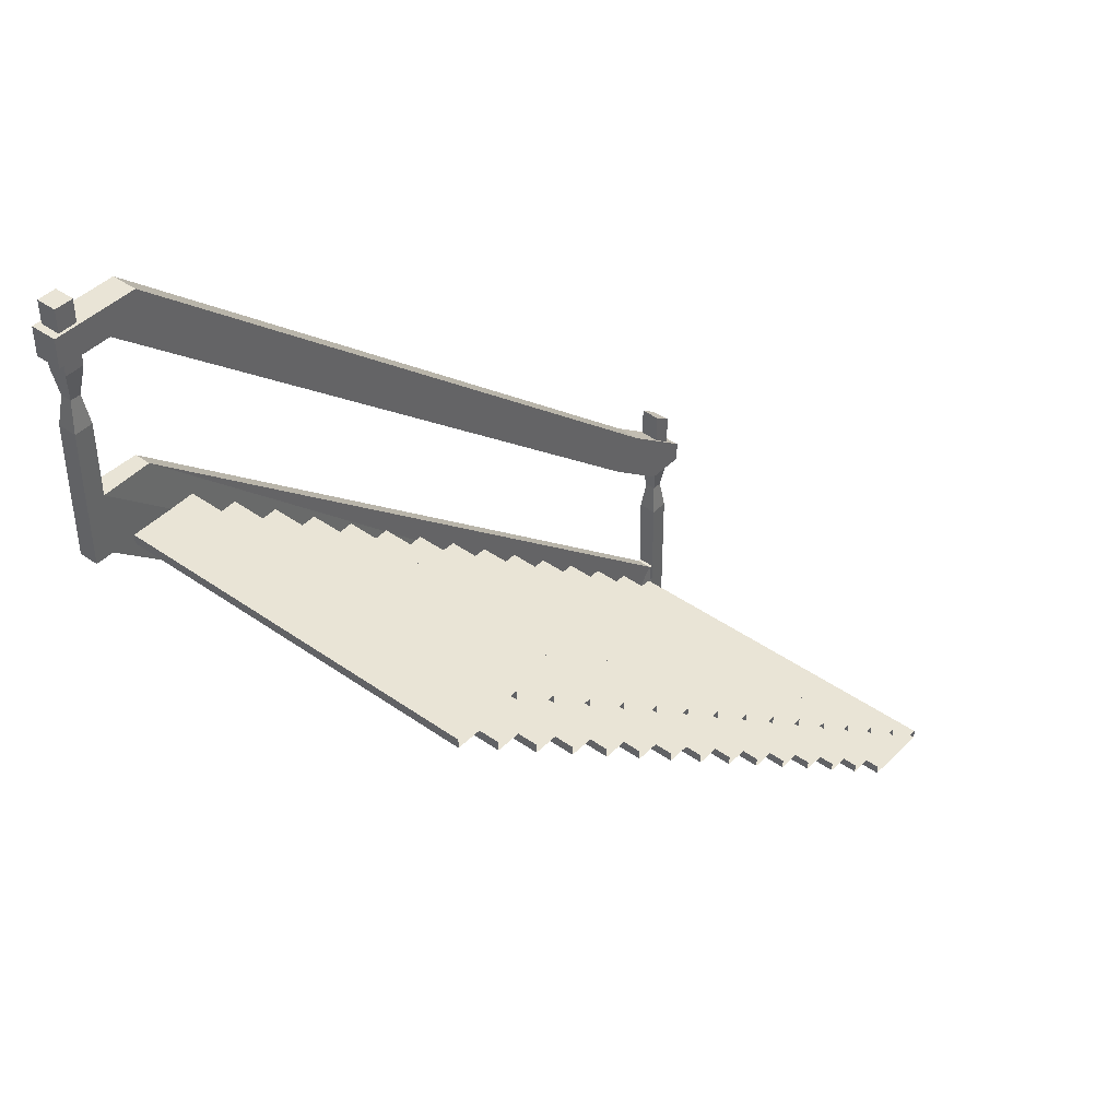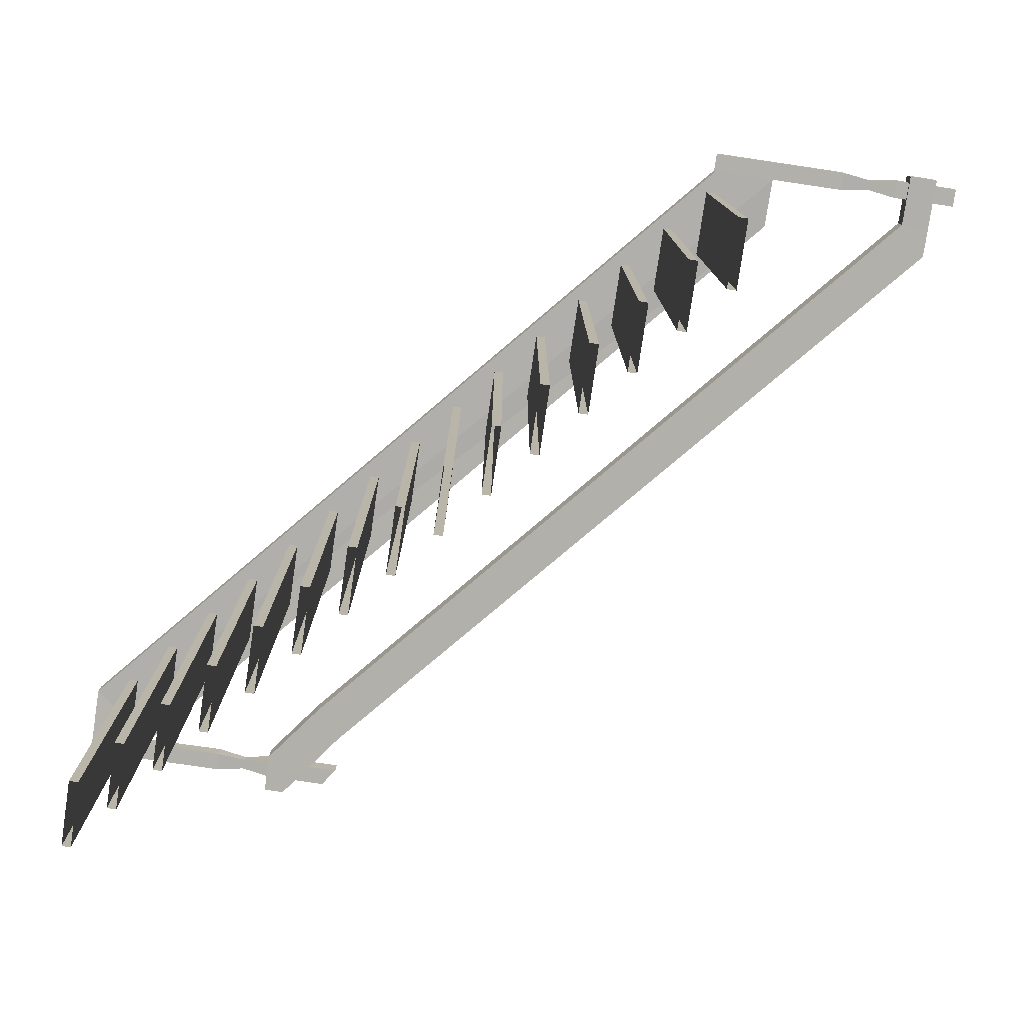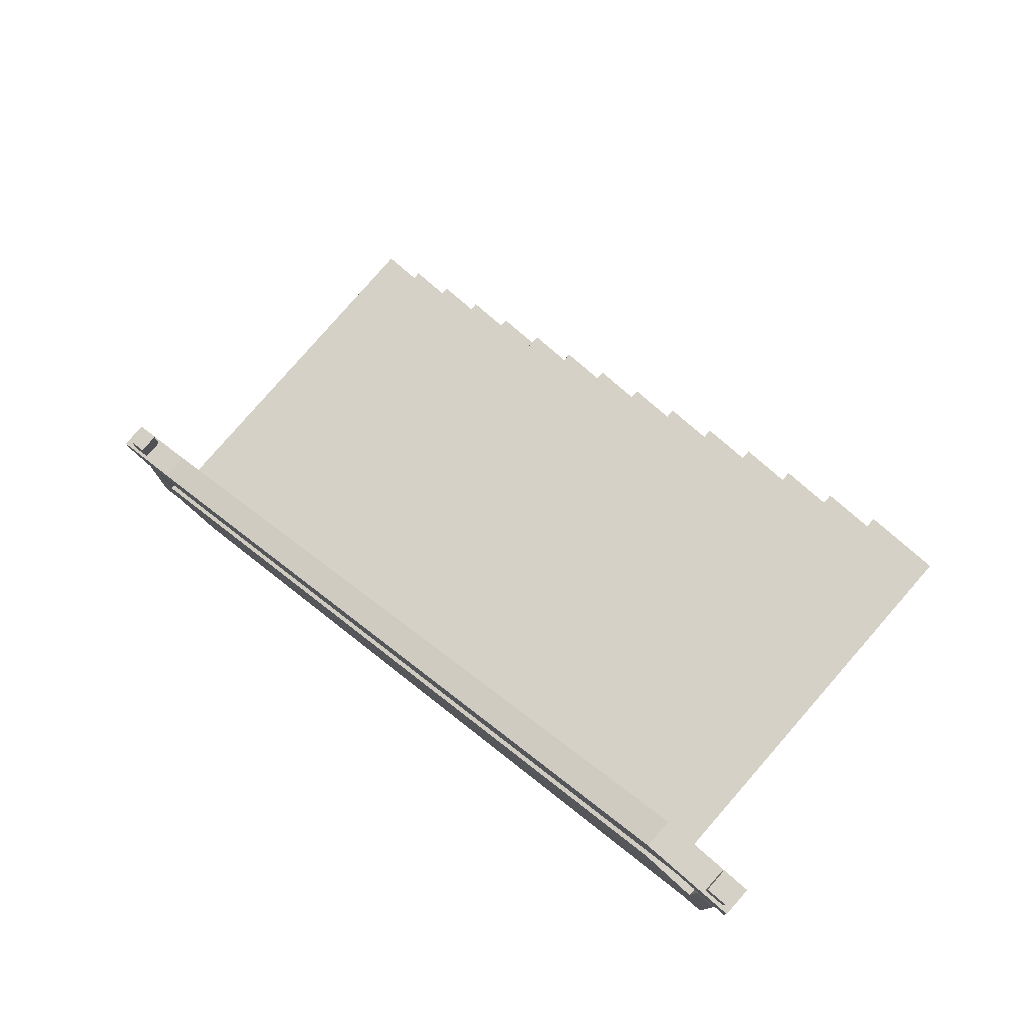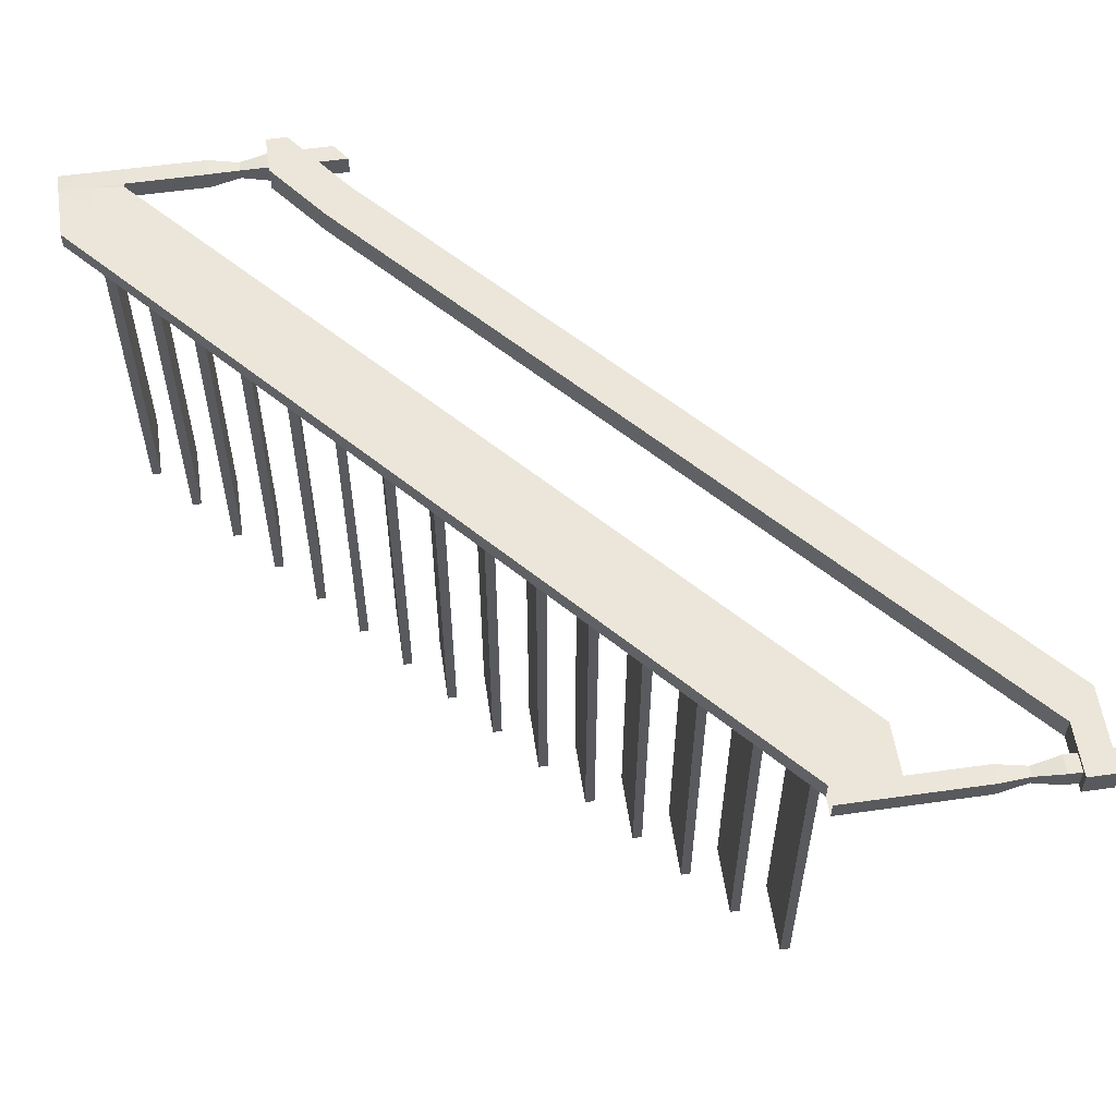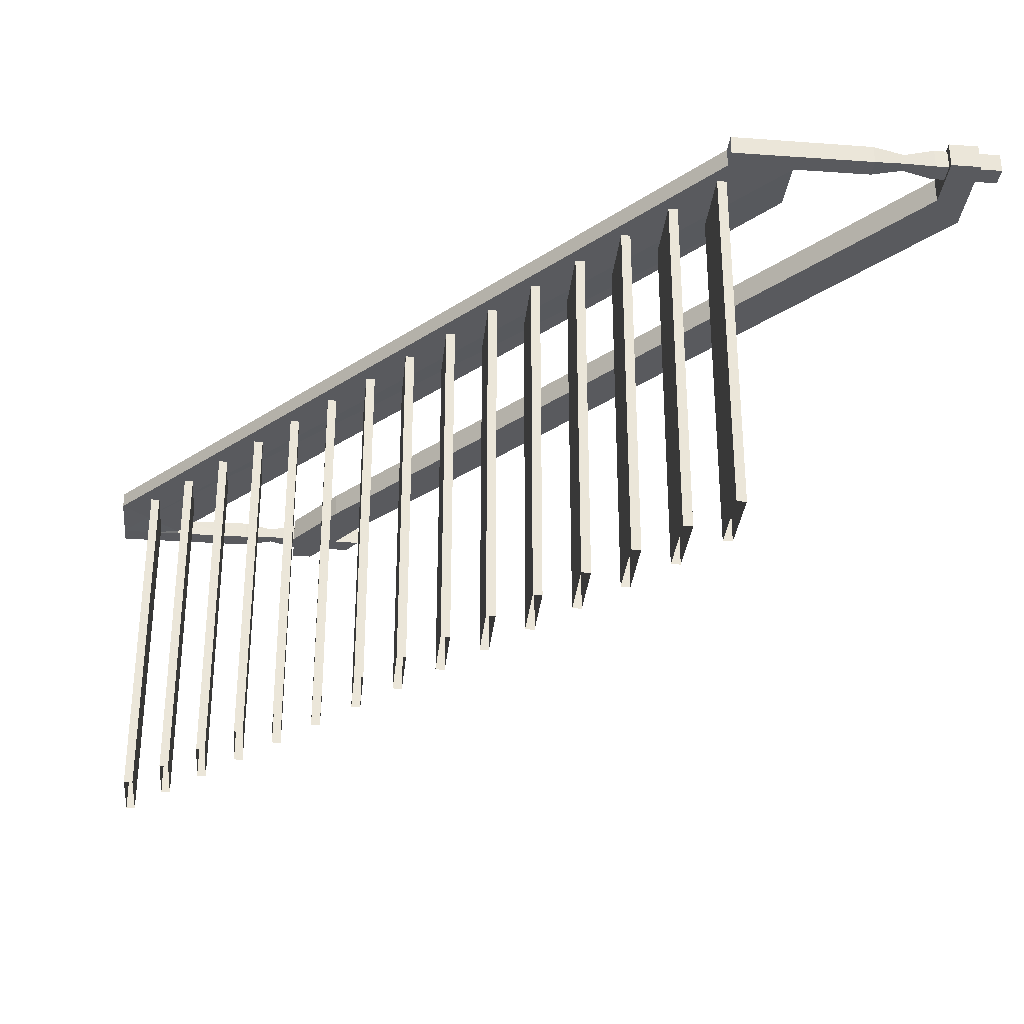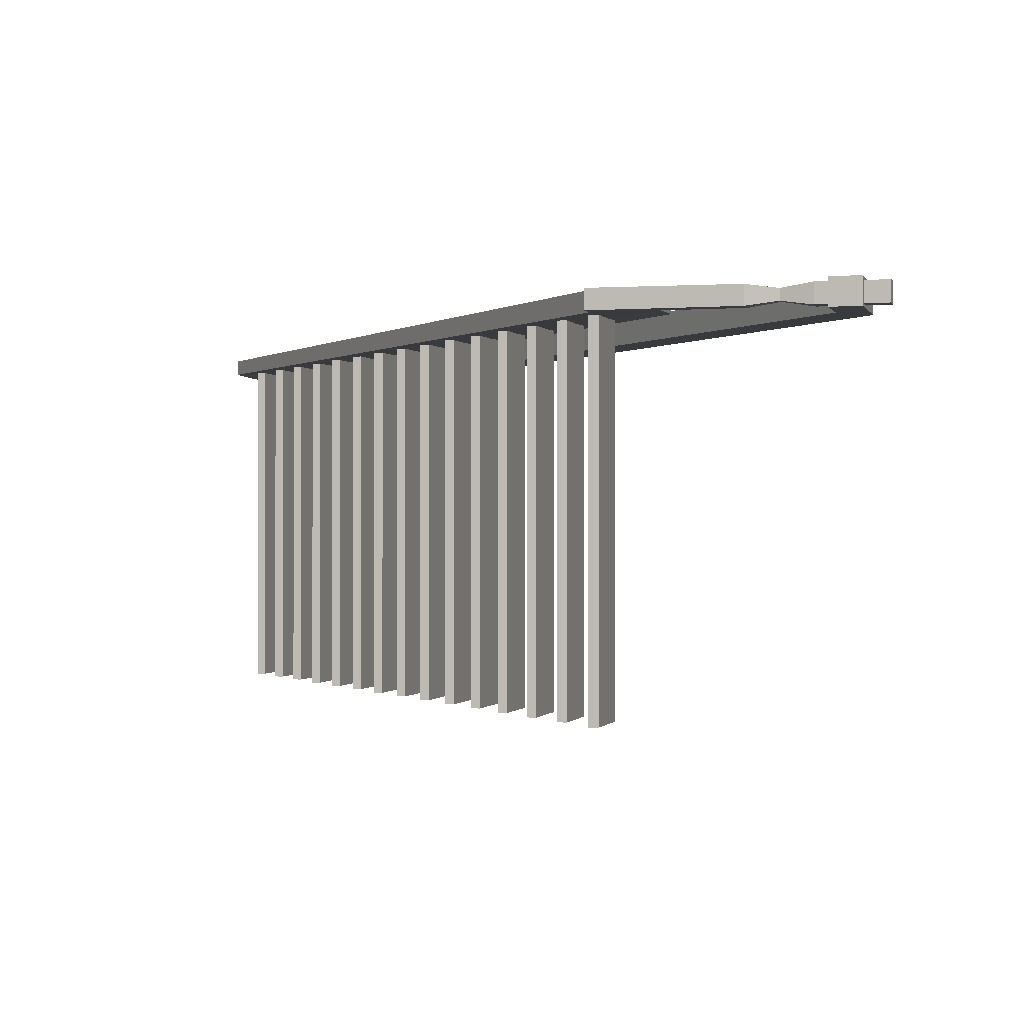
<metadata>
{"format":"obj","ext":"obj","renderer":"f3d","projection":"perspective","resolution":1024,"background":"white","views":[{"elev":42.7,"azim":130.2,"up":"+Y"},{"elev":-78.4,"azim":81.6,"up":"+Z"},{"elev":79.5,"azim":41.0,"up":"+Y"},{"elev":57.3,"azim":81.6,"up":"+Z"},{"elev":-31.7,"azim":84.2,"up":"+Z"},{"elev":-0.5,"azim":105.0,"up":"+Z"}]}
</metadata>
<code>
v 0.4043 0.4364 0.441
v 0.4043 0.4909 0.441
v 0.8052 0.4364 0.441
v 0.8052 0.4909 0.441
v 0.3324 1.637 0.5209
v 0.5144 1.478 0.5209
v 0.3324 1.637 0.3708
v 0.5069 1.624 0.3708
v 0.5144 1.478 0.3708
v 0.6737 0.6722 0.441
v 0.6737 0.7267 0.441
v 1.075 0.6722 0.441
v 1.075 0.7267 0.441
v 0.943 0.908 0.441
v 0.943 0.9625 0.441
v 1.344 0.908 0.441
v 1.344 0.9625 0.441
v 1.212 1.144 0.441
v 1.212 1.198 0.441
v 1.613 1.144 0.441
v 1.613 1.198 0.441
v 1.482 1.38 0.441
v 1.482 1.434 0.441
v 1.883 1.38 0.441
v 1.883 1.434 0.441
v 1.751 1.616 0.441
v 1.751 1.67 0.441
v 2.152 1.616 0.441
v 2.152 1.67 0.441
v 2.021 1.851 0.441
v 2.021 1.906 0.441
v 2.422 1.851 0.441
v 2.422 1.906 0.441
v 2.29 2.087 0.441
v 2.29 2.142 0.441
v 2.691 2.087 0.441
v 2.691 2.142 0.441
v 2.559 2.323 0.441
v 2.559 2.378 0.441
v 2.96 2.323 0.441
v 2.96 2.378 0.441
v 2.829 2.559 0.441
v 2.829 2.613 0.441
v 3.23 2.559 0.441
v 3.23 2.613 0.441
v 3.098 2.795 0.441
v 3.098 2.849 0.441
v 3.499 2.795 0.441
v 3.499 2.849 0.441
v 3.368 3.031 0.441
v 3.368 3.085 0.441
v 3.768 3.031 0.441
v 3.768 3.085 0.441
v 3.637 3.266 0.441
v 3.637 3.321 0.441
v 4.038 3.266 0.441
v 4.038 3.321 0.441
v 0.1081 1.65 0.5025
v 0 1.574 0.5025
v 0 0 0.5025
v 0.1081 1.65 0.3888
v 0.1081 0 0.3888
v -0 1.574 0.3888
v -0 0 0.3888
v 0.1081 1.199 0.3888
v -0 1.199 0.3888
v 0.1081 1.199 0.5025
v 0 1.199 0.5025
v -0 0.8525 0.5003
v 0.1081 0.8525 0.5003
v 0.1081 0.8525 0.391
v -0 0.8525 0.391
v 0.08466 1.03 0.4772
v 0.02344 1.03 0.4772
v 0.02344 1.03 0.4141
v 0.08466 1.03 0.4141
v 0.1035 0 0.4942
v 0.1258 0.3712 0.4942
v 0.4275 0.001073 0.4942
v 0.1258 0.3712 0.3979
v 0.4275 0.001073 0.3979
v 0.1349 0.2005 0.441
v 0.1349 0.255 0.441
v 0.5358 0.2005 0.441
v 0.5358 0.255 0.441
v -0.0894 1.195 0.5209
v -0.0894 1.318 0.5209
v 0.1471 1.195 0.5209
v 0.2843 1.463 0.3108
v -0.0894 1.195 0.3708
v -0.0894 1.318 0.3708
v 0.1471 1.195 0.3708
v 0.5069 1.624 0.5209
v 4.557 5.085 0.5019
v 4.557 3.539 0.5019
v 4.448 5.085 0.5019
v 4.448 3.539 0.5019
v 4.557 5.085 0.3874
v 4.557 3.539 0.3874
v 4.448 5.085 0.3874
v 4.448 3.539 0.3874
v 4.557 4.704 0.3874
v 4.448 4.704 0.3874
v 4.557 4.704 0.5019
v 4.448 4.704 0.5019
v 4.448 4.356 0.4997
v 4.557 4.356 0.4997
v 4.557 4.356 0.3897
v 4.448 4.356 0.3897
v 4.534 4.534 0.4765
v 4.472 4.534 0.4765
v 4.472 4.534 0.4129
v 4.534 4.534 0.4129
v 4.278 4.95 0.5209
v 4.104 4.95 0.5209
v 4.286 4.78 0.5209
v 4.597 4.95 0.5212
v 4.597 4.78 0.5212
v 4.278 4.95 0.3708
v 4.104 4.95 0.3708
v 4.286 4.78 0.3708
v 4.597 4.95 0.3704
v 4.597 4.78 0.3704
v 4.448 3.91 0.5009
v 4.145 3.909 0.4942
v 4.448 3.91 0.3885
v 4.145 3.909 0.3979
v 3.906 3.502 0.441
v 3.906 3.557 0.441
v 4.307 3.502 0.441
v 4.307 3.557 0.441
v 0.1081 0.3719 0.3897
v -0 0.3719 0.5016
v -0 0.3719 0.3897
v 0.1055 0.3719 0.4969
v -0 0.186 0.502
v -0 0.186 0.3893
v 0.1045 0.186 0.4955
v 0.2767 0.1861 0.4942
v 0.2948 0.1639 0.3979
v 0.1081 0.1778 0.3892
v 4.557 3.91 0.3885
v 4.557 3.91 0.5009
v 0.4043 0.4364 -1.751
v 0.4043 0.4909 -1.751
v 0.8052 0.4364 -1.751
v 0.8052 0.4909 -1.751
v 0.6737 0.6722 -1.751
v 0.6737 0.7267 -1.751
v 1.075 0.6722 -1.751
v 1.075 0.7267 -1.751
v 0.943 0.908 -1.751
v 0.943 0.9625 -1.751
v 1.344 0.908 -1.751
v 1.344 0.9625 -1.751
v 1.212 1.144 -1.751
v 1.212 1.198 -1.751
v 1.613 1.144 -1.751
v 1.613 1.198 -1.751
v 1.482 1.38 -1.751
v 1.482 1.434 -1.751
v 1.883 1.38 -1.751
v 1.883 1.434 -1.751
v 1.751 1.616 -1.751
v 1.751 1.67 -1.751
v 2.152 1.616 -1.751
v 2.152 1.67 -1.751
v 2.021 1.851 -1.751
v 2.021 1.906 -1.751
v 2.422 1.851 -1.751
v 2.422 1.906 -1.751
v 2.29 2.087 -1.751
v 2.29 2.142 -1.751
v 2.691 2.087 -1.751
v 2.691 2.142 -1.751
v 2.559 2.323 -1.751
v 2.559 2.378 -1.751
v 2.96 2.323 -1.751
v 2.96 2.378 -1.751
v 2.829 2.559 -1.751
v 2.829 2.613 -1.751
v 3.23 2.559 -1.751
v 3.23 2.613 -1.751
v 3.098 2.795 -1.751
v 3.098 2.849 -1.751
v 3.499 2.795 -1.751
v 3.499 2.849 -1.751
v 3.368 3.031 -1.751
v 3.368 3.085 -1.751
v 3.768 3.031 -1.751
v 3.768 3.085 -1.751
v 3.637 3.266 -1.751
v 3.637 3.321 -1.751
v 4.038 3.266 -1.751
v 4.038 3.321 -1.751
v 0.1349 0.2005 -1.751
v 0.1349 0.255 -1.751
v 0.5358 0.2005 -1.751
v 0.5358 0.255 -1.751
v 3.906 3.502 -1.751
v 3.906 3.557 -1.751
v 4.307 3.502 -1.751
v 4.307 3.557 -1.751
f 149 13 151
f 1 145 144
f 144 3 1
f 146 4 3
f 153 17 155
f 10 149 148
f 148 12 10
f 150 13 12
f 157 21 159
f 14 153 152
f 152 16 14
f 154 17 16
f 161 25 163
f 18 157 156
f 156 20 18
f 158 21 20
f 165 29 167
f 22 161 160
f 160 24 22
f 162 25 24
f 169 33 171
f 26 165 164
f 164 28 26
f 166 29 28
f 173 37 175
f 30 169 168
f 168 32 30
f 170 33 32
f 177 41 179
f 34 173 172
f 172 36 34
f 174 37 36
f 181 45 183
f 38 177 176
f 176 40 38
f 178 41 40
f 185 49 187
f 42 181 180
f 180 44 42
f 182 45 44
f 189 53 191
f 46 185 184
f 184 48 46
f 186 49 48
f 193 57 195
f 50 189 188
f 188 52 50
f 190 53 52
f 9 116 6
f 97 81 101
f 197 85 199
f 54 193 192
f 192 56 54
f 194 57 56
f 101 140 126
f 120 5 115
f 93 115 5
f 61 67 65
f 59 66 68
f 63 65 66
f 67 59 68
f 135 69 133
f 75 69 74
f 69 73 74
f 66 76 75
f 69 134 133
f 72 132 134
f 70 76 73
f 73 65 67
f 75 71 72
f 74 67 68
f 75 68 66
f 71 135 132
f 63 58 61
f 201 131 203
f 82 197 196
f 196 84 82
f 198 85 84
f 87 90 86
f 86 92 88
f 93 88 6
f 86 5 87
f 6 92 9
f 87 7 91
f 90 7 8
f 92 8 9
f 98 104 102
f 96 103 105
f 100 102 103
f 94 105 104
f 107 124 143
f 109 111 112
f 106 110 111
f 103 113 112
f 106 126 124
f 109 142 126
f 107 113 110
f 110 102 104
f 112 108 109
f 111 104 105
f 112 105 103
f 108 143 142
f 100 94 98
f 120 8 7
f 121 122 123
f 115 119 120
f 118 122 117
f 118 121 123
f 117 119 114
f 125 139 124
f 127 78 125
f 128 201 200
f 200 130 128
f 202 131 130
f 117 116 118
f 116 93 6
f 8 121 9
f 124 127 125
f 97 139 79
f 137 132 141
f 133 137 136
f 77 136 60
f 135 80 132
f 138 78 135
f 60 137 64
f 139 77 79
f 138 133 136
f 127 140 80
f 80 141 132
f 64 141 62
f 140 62 141
f 142 95 99
f 126 99 101
f 143 97 95
f 145 4 147
f 149 11 13
f 1 2 145
f 144 146 3
f 146 147 4
f 153 15 17
f 10 11 149
f 148 150 12
f 150 151 13
f 157 19 21
f 14 15 153
f 152 154 16
f 154 155 17
f 161 23 25
f 18 19 157
f 156 158 20
f 158 159 21
f 165 27 29
f 22 23 161
f 160 162 24
f 162 163 25
f 169 31 33
f 26 27 165
f 164 166 28
f 166 167 29
f 173 35 37
f 30 31 169
f 168 170 32
f 170 171 33
f 177 39 41
f 34 35 173
f 172 174 36
f 174 175 37
f 181 43 45
f 38 39 177
f 176 178 40
f 178 179 41
f 185 47 49
f 42 43 181
f 180 182 44
f 182 183 45
f 189 51 53
f 46 47 185
f 184 186 48
f 186 187 49
f 193 55 57
f 50 51 189
f 188 190 52
f 190 191 53
f 9 121 116
f 97 79 81
f 197 83 85
f 54 55 193
f 192 194 56
f 194 195 57
f 101 81 140
f 120 7 5
f 93 114 115
f 61 58 67
f 59 63 66
f 63 61 65
f 67 58 59
f 135 70 69
f 75 72 69
f 69 70 73
f 66 65 76
f 69 72 134
f 72 71 132
f 70 71 76
f 73 76 65
f 75 76 71
f 74 73 67
f 75 74 68
f 71 70 135
f 63 59 58
f 201 129 131
f 82 83 197
f 196 198 84
f 198 199 85
f 87 91 90
f 86 90 92
f 93 86 88
f 86 93 5
f 6 88 92
f 87 5 7
f 90 91 7
f 92 90 8
f 98 94 104
f 96 100 103
f 100 98 102
f 94 96 105
f 107 106 124
f 109 106 111
f 106 107 110
f 103 102 113
f 106 109 126
f 109 108 142
f 107 108 113
f 110 113 102
f 112 113 108
f 111 110 104
f 112 111 105
f 108 107 143
f 100 96 94
f 120 119 8
f 121 119 122
f 115 114 119
f 118 123 122
f 118 116 121
f 117 122 119
f 125 78 139
f 127 80 78
f 128 129 201
f 200 202 130
f 202 203 131
f 117 114 116
f 116 114 93
f 8 119 121
f 124 126 127
f 97 124 139
f 137 134 132
f 133 134 137
f 77 138 136
f 135 78 80
f 138 139 78
f 60 136 137
f 139 138 77
f 138 135 133
f 127 126 140
f 80 140 141
f 64 137 141
f 140 81 62
f 142 143 95
f 126 142 99
f 143 124 97
f 145 2 4

</code>
